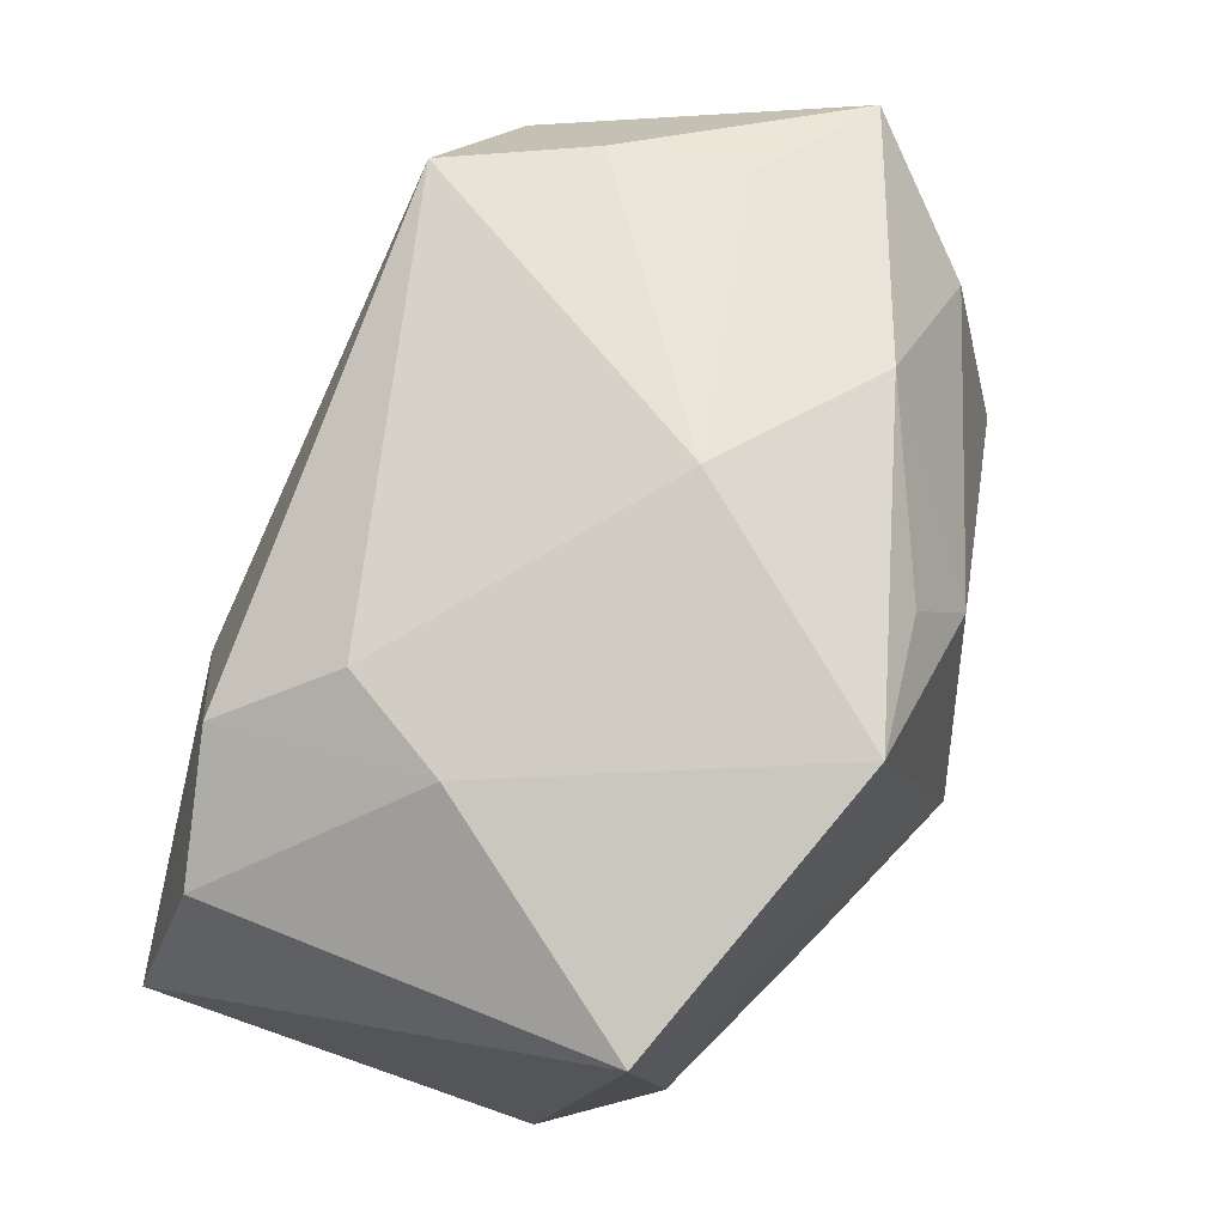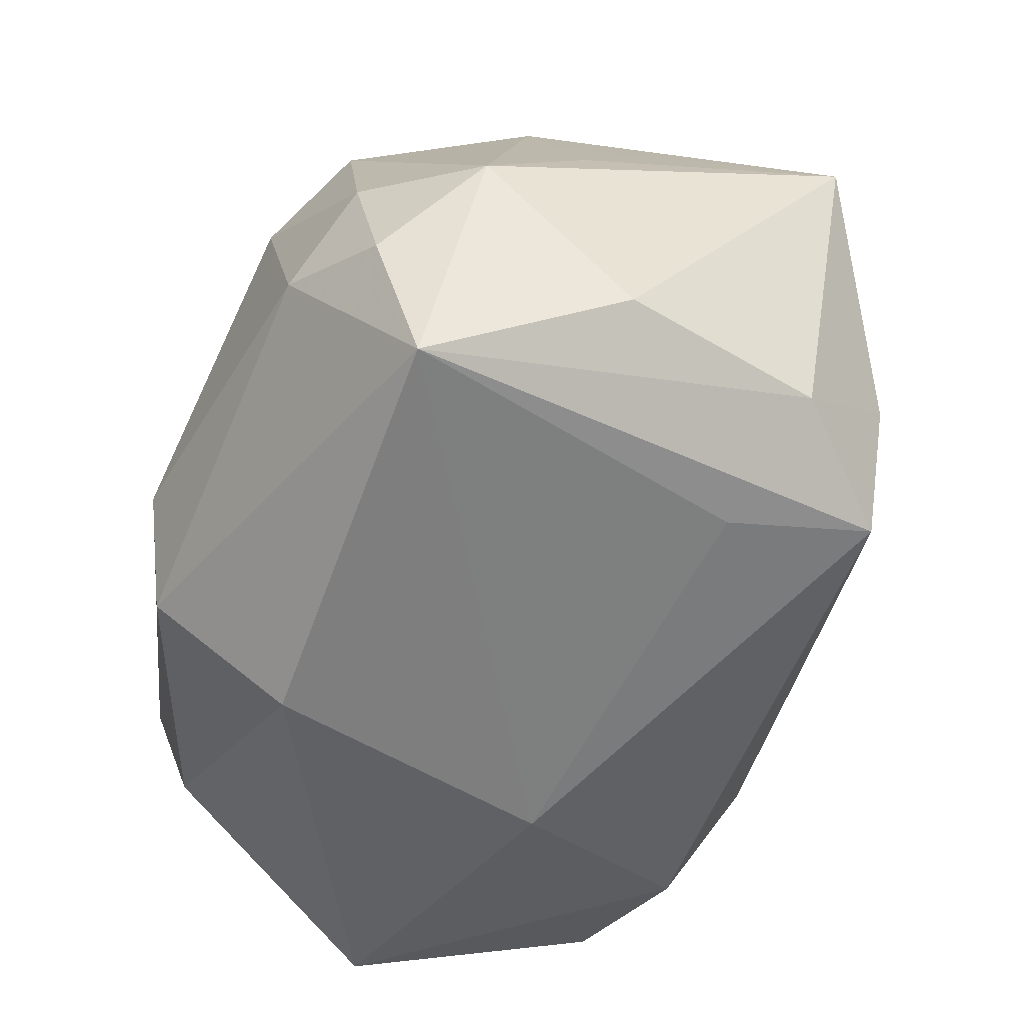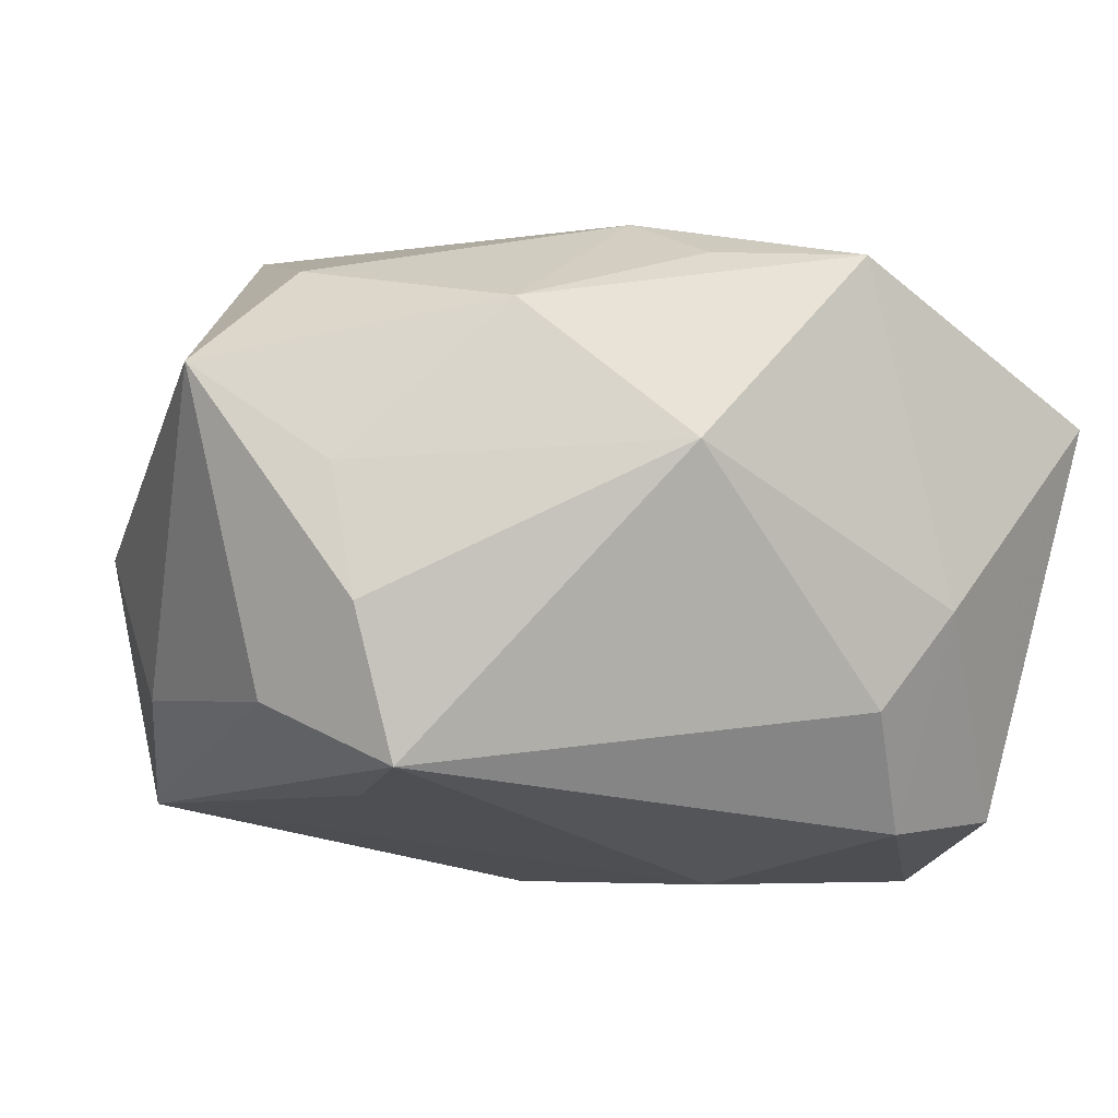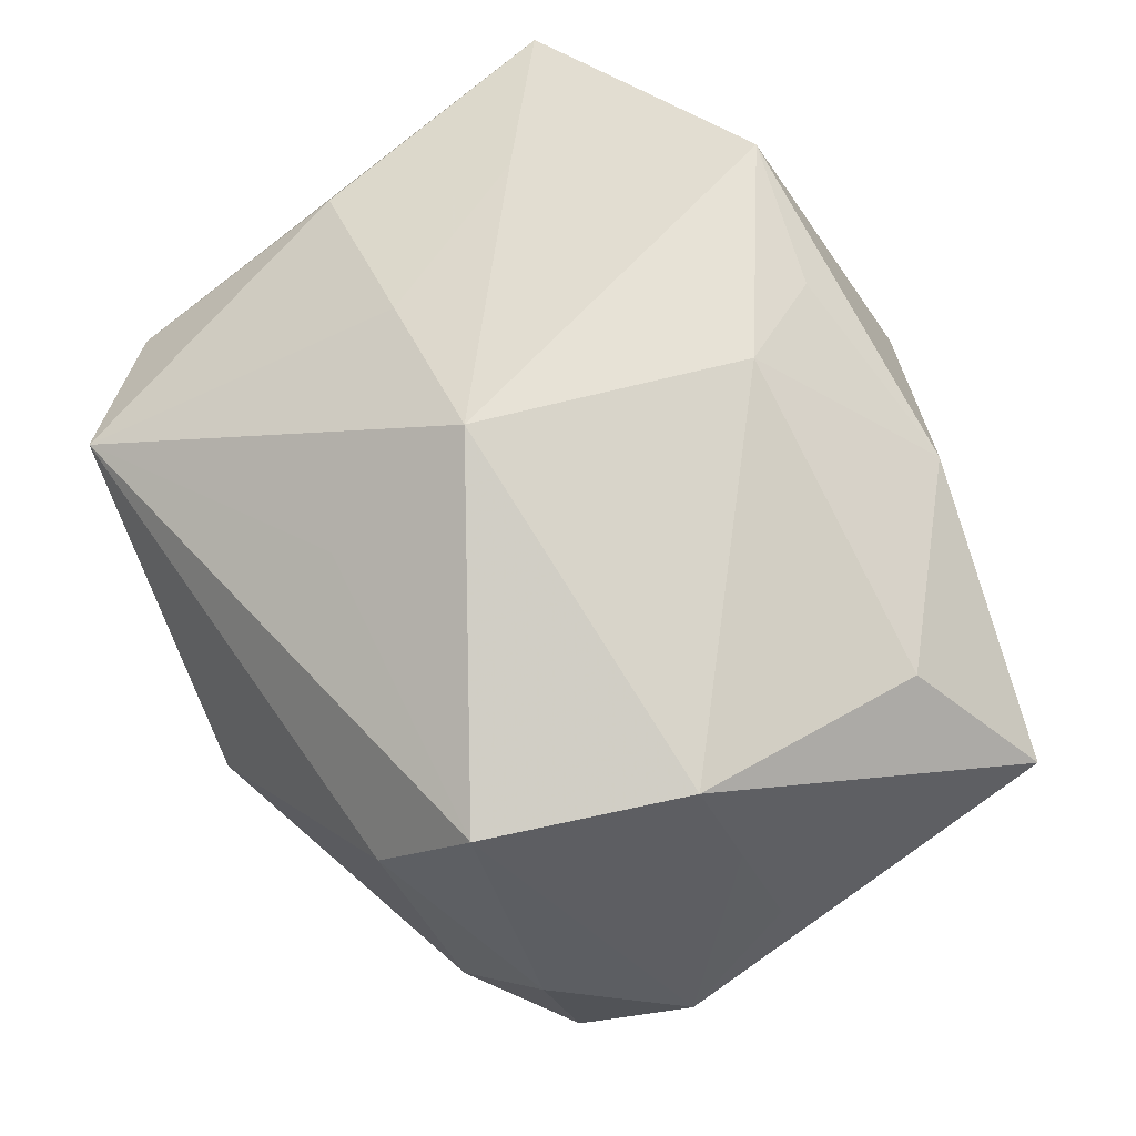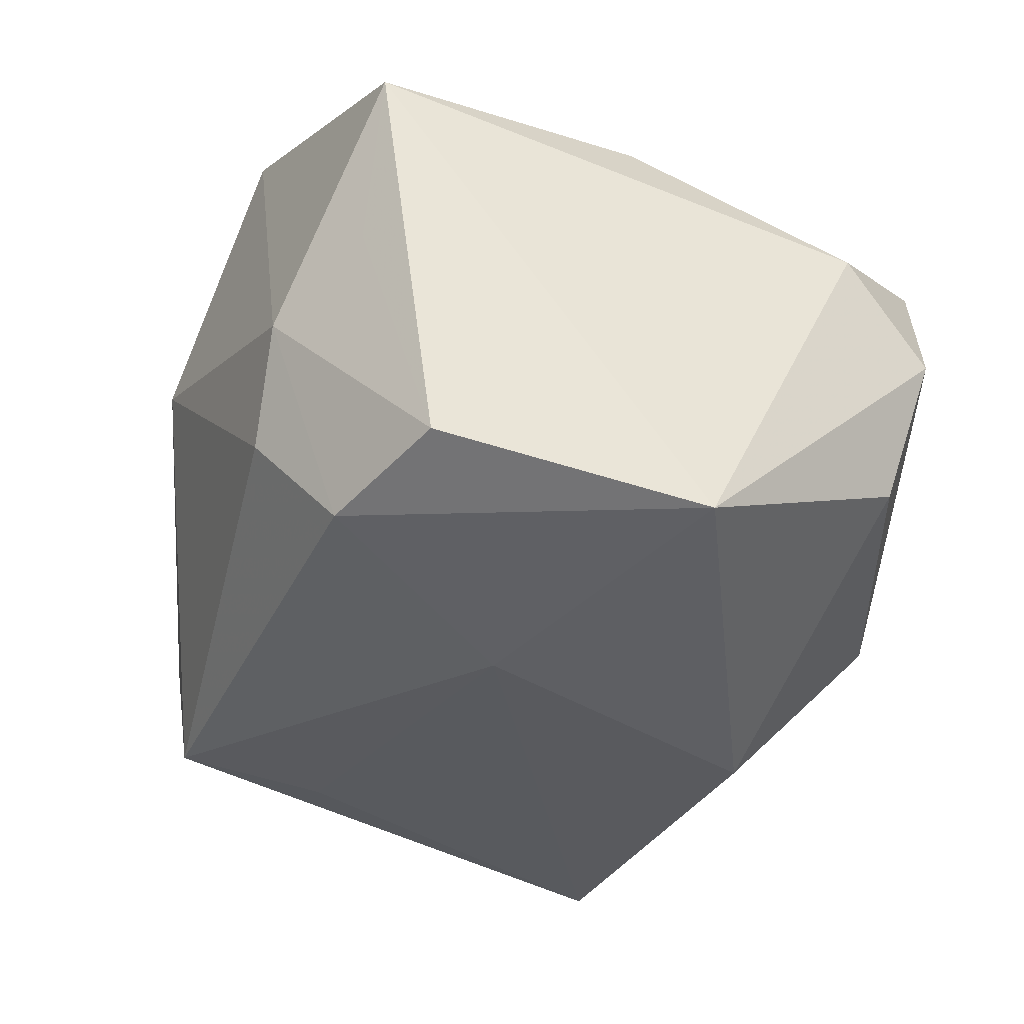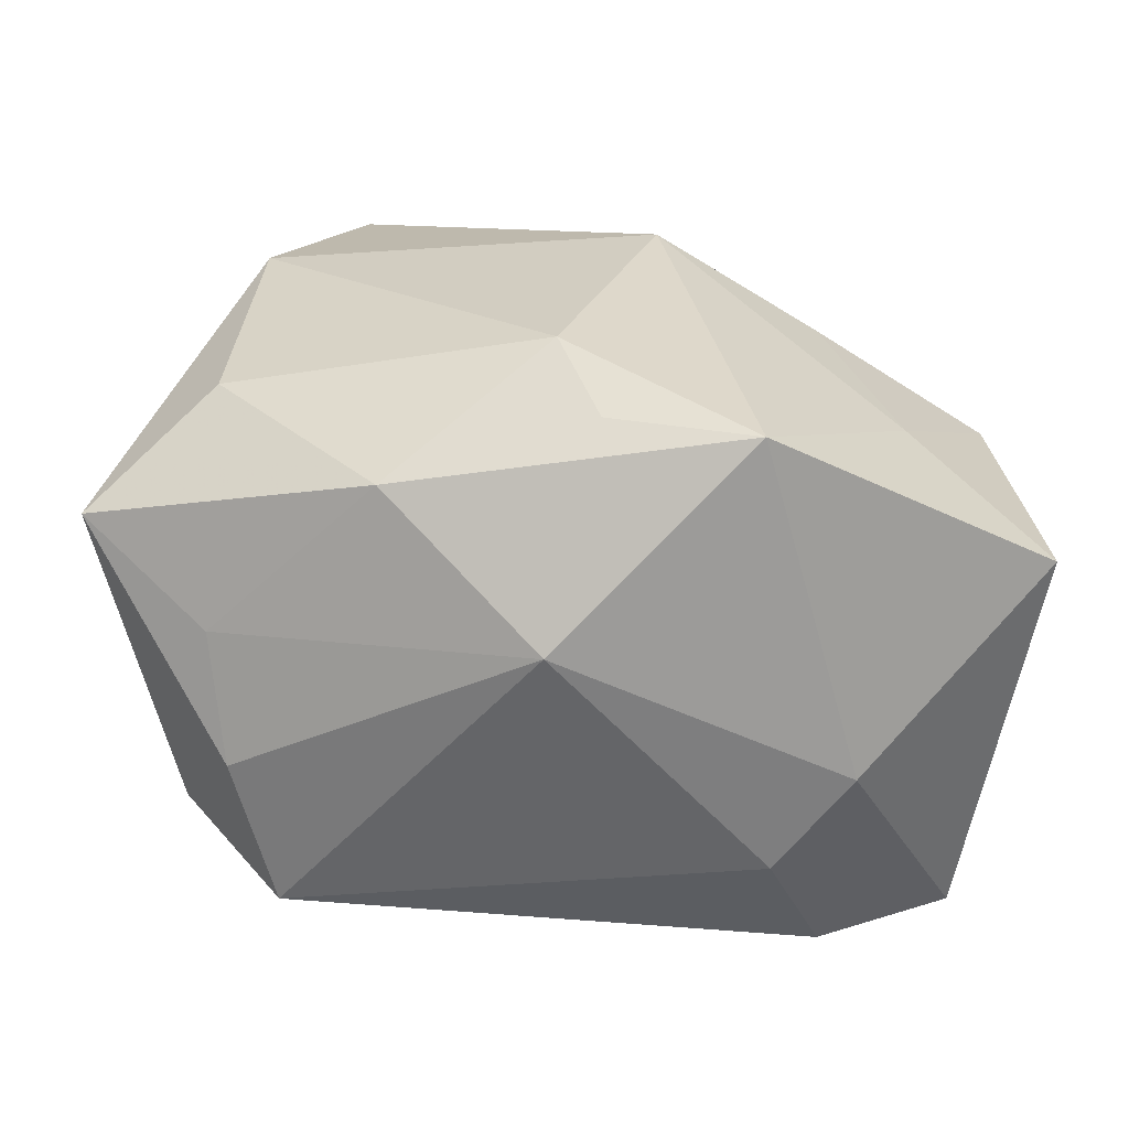
<metadata>
{"format":"obj","ext":"obj","renderer":"f3d","projection":"perspective","resolution":1024,"background":"white","views":[{"elev":72.9,"azim":-76.7,"up":"+Y"},{"elev":-49.4,"azim":72.1,"up":"+Z"},{"elev":-6.3,"azim":158.8,"up":"+Z"},{"elev":75.2,"azim":53.5,"up":"+Z"},{"elev":-41.3,"azim":-109.0,"up":"+Z"},{"elev":21.7,"azim":-179.8,"up":"+Z"}]}
</metadata>
<code>
v 0.03177 -0.001172 -0.01033
v 0.002527 0.02826 0.00578
v -0.002447 -0.02889 -0.003656
v 0.02467 0.0111 0.01854
v -0.02409 -0.02048 -0.01299
v -0.0165 0.01872 -0.01974
v -0.02609 0.01481 -0.01879
v -0.001863 -0.01703 -0.02335
v -0.008596 0.004491 -0.02335
v -0.02882 0.000508 0.01144
v -0.03104 -0.01554 0.002998
v -0.03104 0.02053 0.009423
v -0.02763 -0.02299 -0.002438
v -0.01264 0.02395 -0.01148
v 0.01663 -0.01935 0.02191
v 0.03367 0.01577 0.01091
v 0.02704 -0.004962 0.01512
v 0.02092 0.021 -0.01546
v -0.005293 -0.01516 0.01827
v -0.02523 -0.02364 0.007426
v 0.02291 -0.005867 0.02278
v 0.01271 -0.02453 0.01361
v -0.0181 0.02454 -0.004561
v 0.03112 -0.004052 0.007453
v 0.001753 0.01474 0.02299
v 0.02391 0.02176 -0.004941
v -0.005323 -0.003795 0.02511
v 0.02806 -0.01564 -0.01735
v 0.02507 0.02023 0.004234
v 0.02535 -0.02024 0.003806
v 0.02803 -0.01905 -0.006461
v -0.02603 0.02026 -0.001757
v -0.01136 0.0253 0.01965
v 0.01977 0.01001 -0.01707
v 0.02799 0.0138 -0.01107
v -0.02953 -0.00387 -0.02335
v 0.0204 -0.02377 -0.003023
v 0.03239 -0.01228 0.0007372
v -0.02187 0.01172 0.01547
v -0.01688 -0.001702 0.01853
v -0.001132 0.02176 0.01975
v 0.0133 0.02262 0.01547
v -0.005496 -0.02693 -0.0123
f 9 6 18
f 36 6 9
f 1 16 38
f 38 28 1
f 36 12 7
f 7 6 36
f 21 15 38
f 16 4 21
f 27 15 21
f 38 15 30
f 12 33 23
f 6 7 23
f 2 23 33
f 18 28 34
f 34 9 18
f 28 9 34
f 36 9 8
f 8 9 28
f 28 43 8
f 35 28 18
f 35 1 28
f 16 1 35
f 39 40 27
f 27 33 39
f 39 33 12
f 12 10 39
f 39 10 40
f 42 4 16
f 42 2 33
f 38 16 24
f 22 30 15
f 31 28 38
f 38 30 31
f 32 7 12
f 12 23 32
f 32 23 7
f 18 2 26
f 26 35 18
f 16 35 26
f 14 2 18
f 23 2 14
f 18 6 14
f 6 23 14
f 41 42 33
f 16 21 17
f 17 24 16
f 17 21 38
f 38 24 17
f 25 21 4
f 27 21 25
f 4 42 25
f 42 41 25
f 25 33 27
f 25 41 33
f 20 22 15
f 27 40 20
f 40 10 20
f 37 43 28
f 28 31 37
f 30 22 37
f 37 31 30
f 16 26 29
f 29 26 2
f 29 42 16
f 2 42 29
f 19 15 27
f 27 20 19
f 19 20 15
f 11 20 10
f 11 12 36
f 11 10 12
f 36 8 5
f 5 8 43
f 43 37 3
f 3 37 22
f 22 20 3
f 20 11 13
f 13 5 43
f 43 3 13
f 13 3 20
f 13 11 36
f 36 5 13

</code>
